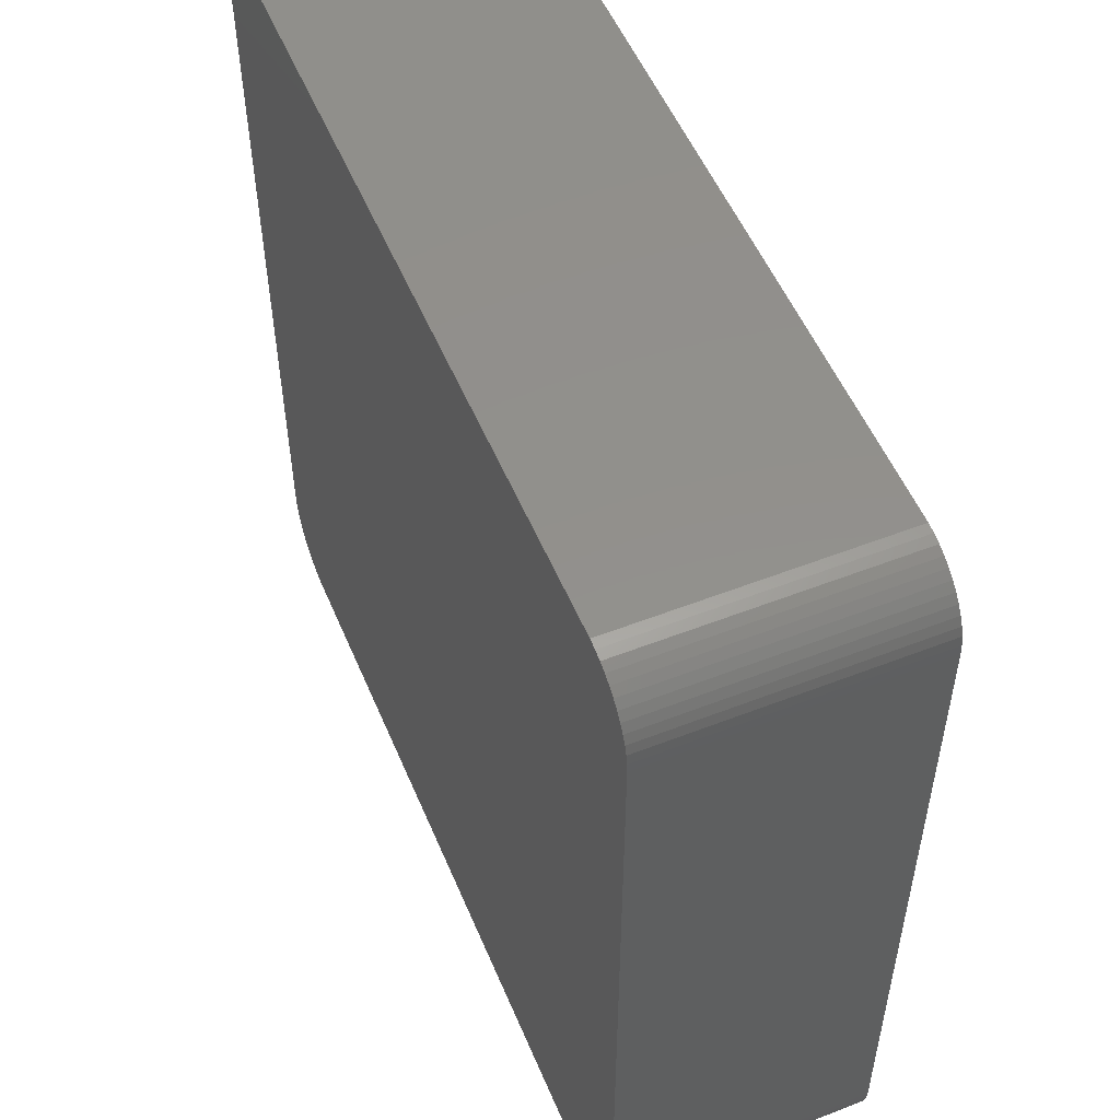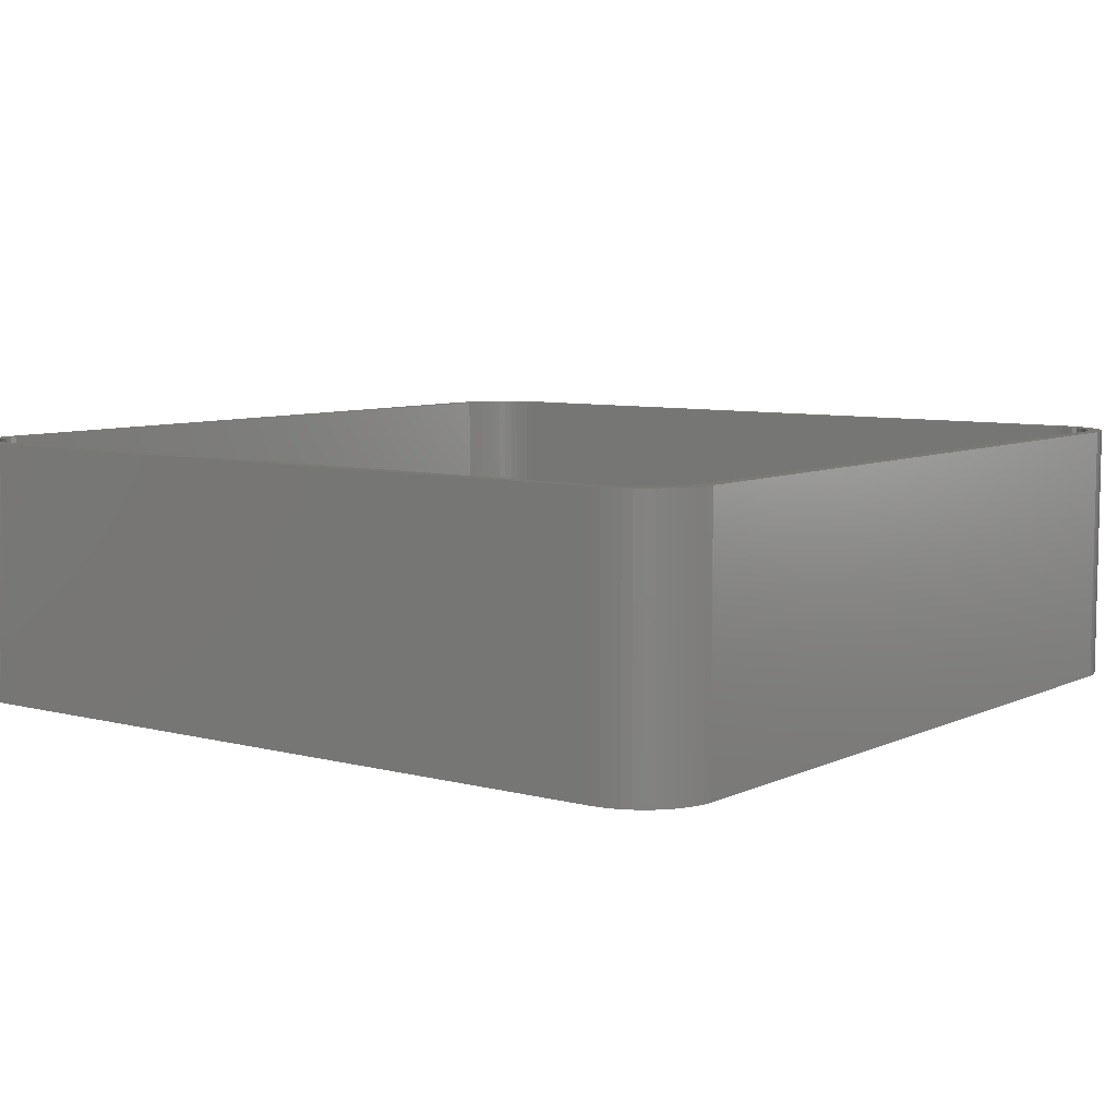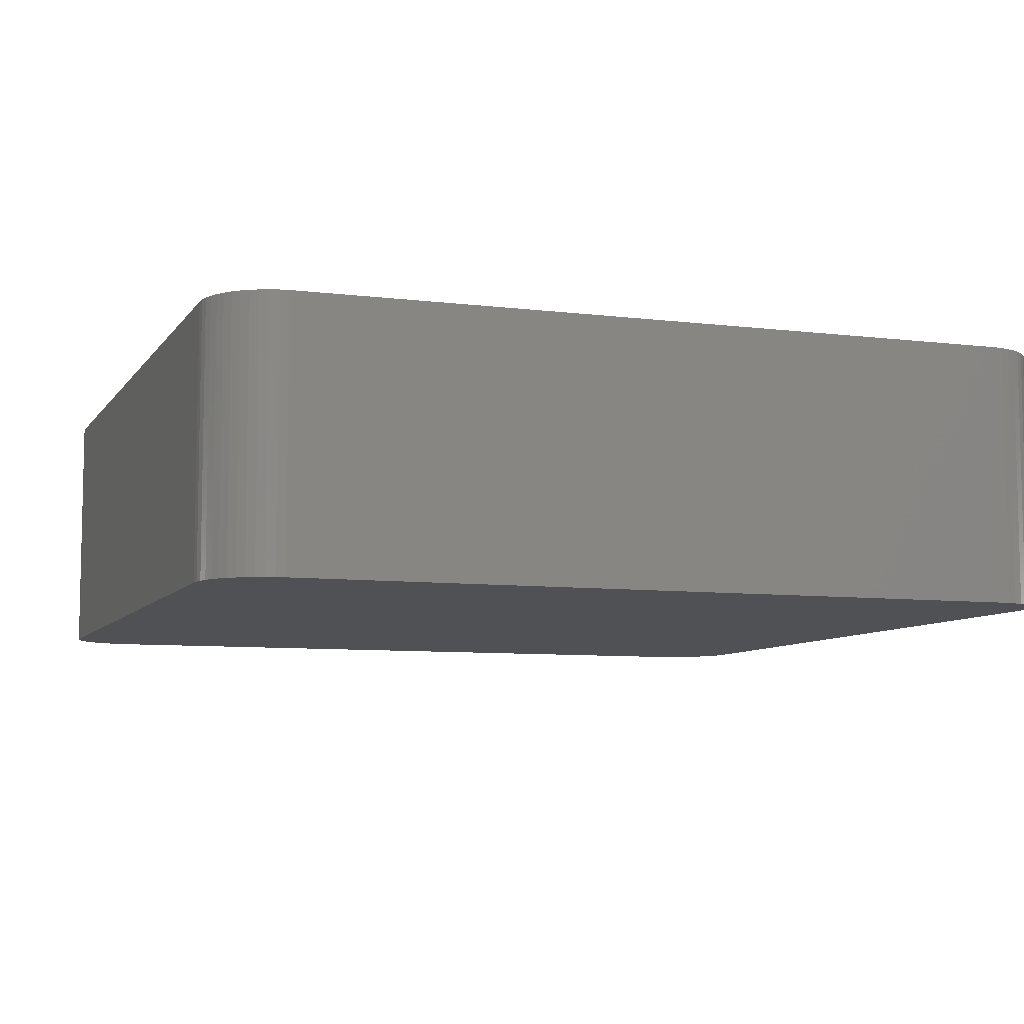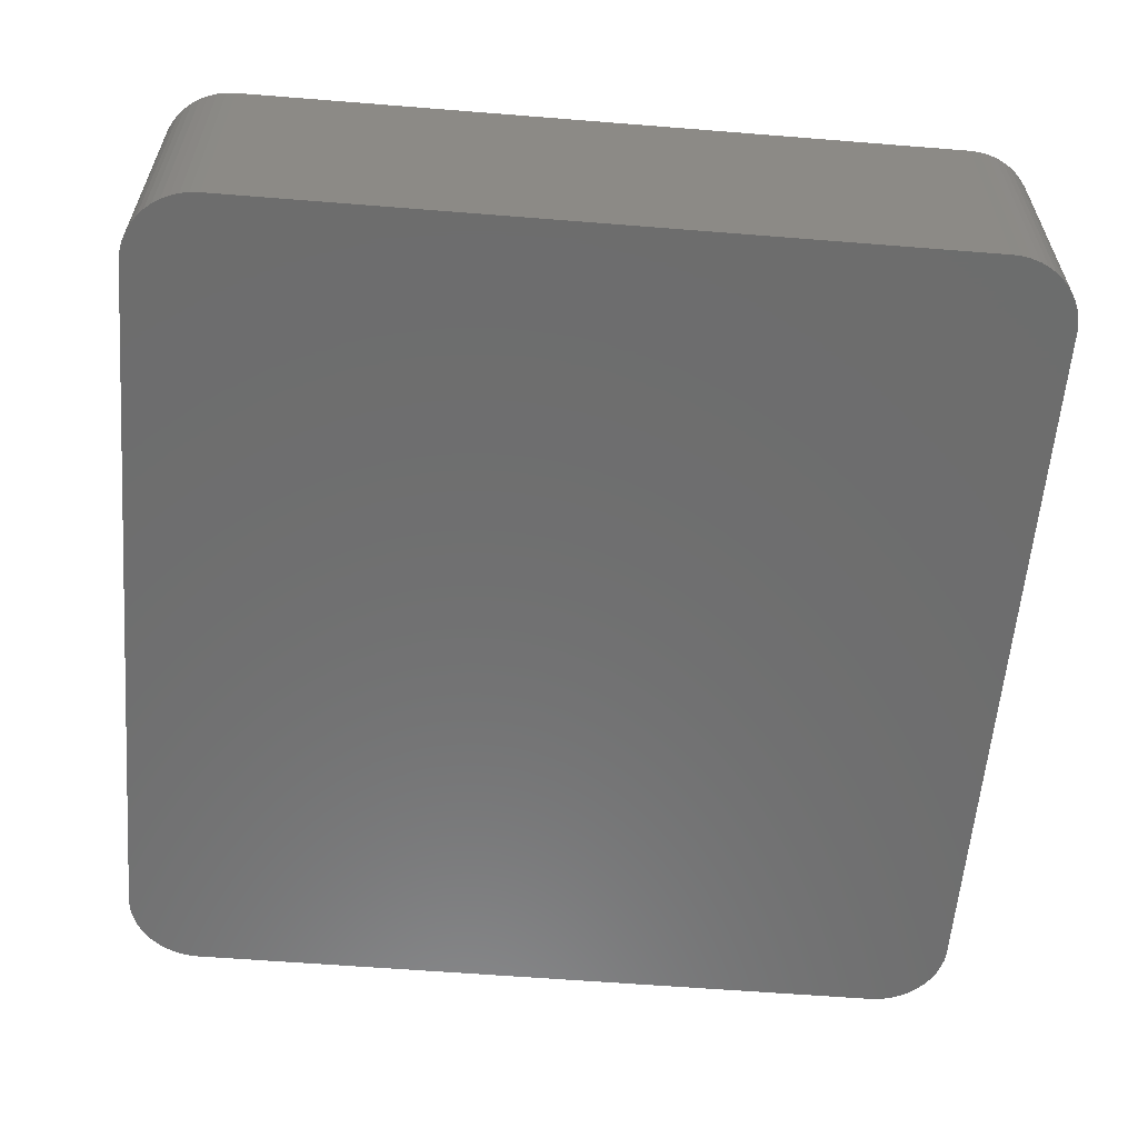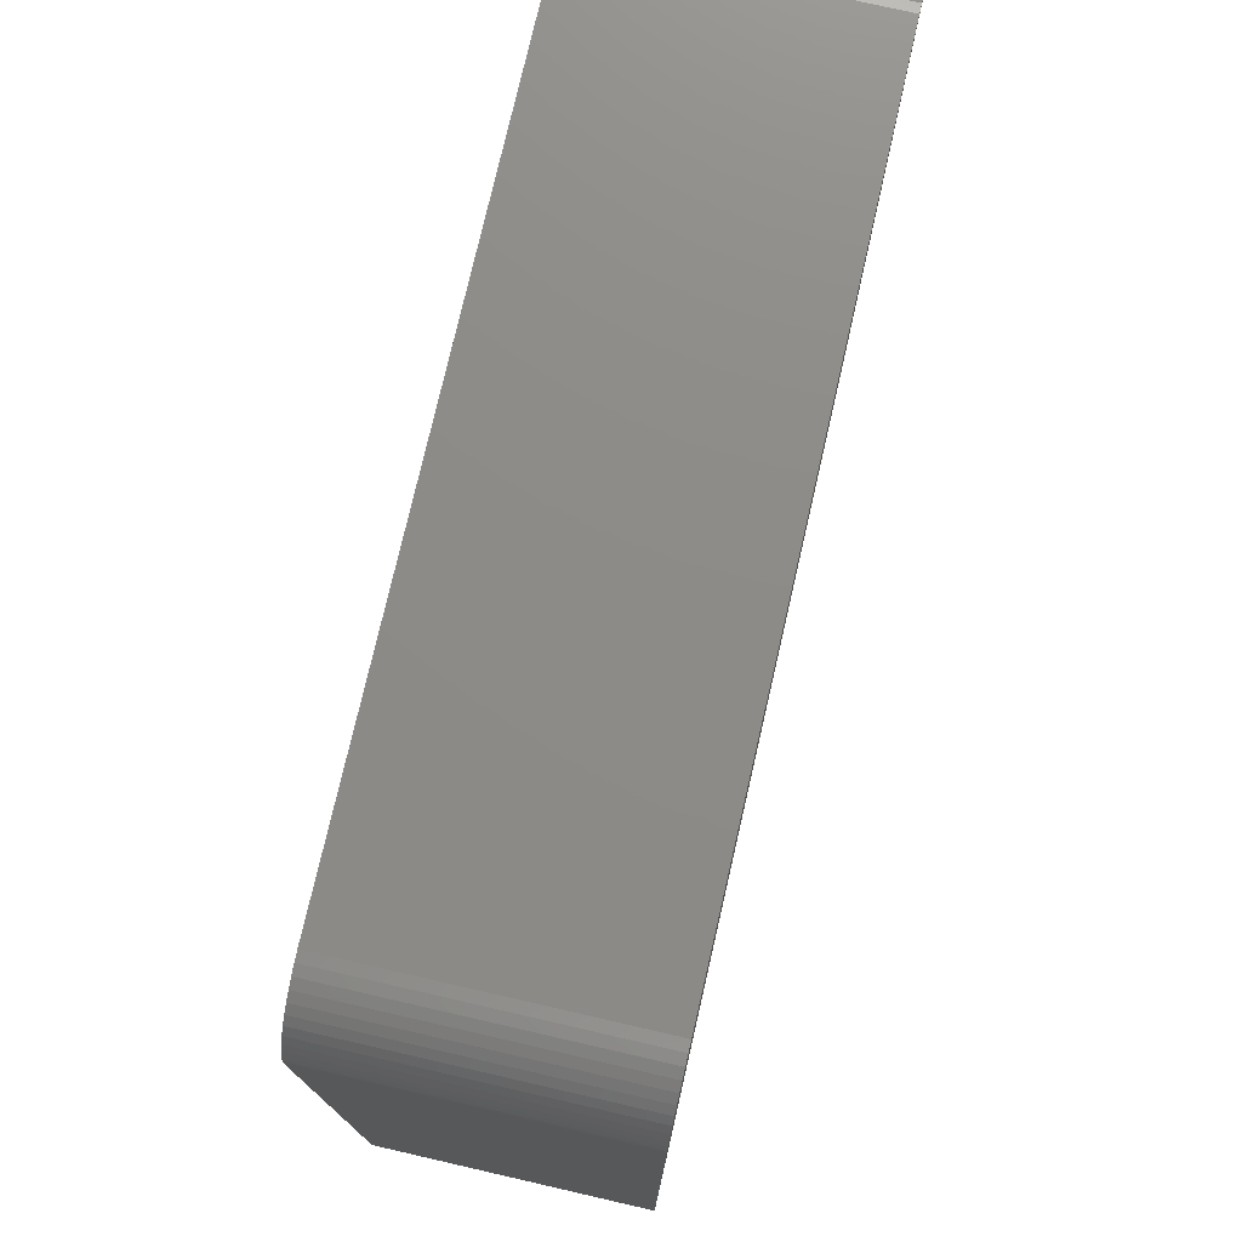
<metadata>
{"format":"stl","ext":"stl","renderer":"f3d","projection":"perspective","resolution":1024,"background":"white","views":[{"elev":53.5,"azim":-112.6,"up":"+Y"},{"elev":7.3,"azim":-52.8,"up":"+Z"},{"elev":-7.7,"azim":-19.5,"up":"+Z"},{"elev":-59.4,"azim":-94.7,"up":"+Z"},{"elev":75.8,"azim":102.9,"up":"+Y"}]}
</metadata>
<code>
# stl→obj: 208 verts, 412 faces
v -30 -25 0
v -30 25 18
v -30 25 0
v -30 -25 18
v 29 25 18
v 30 25 18
v 29.96 25.63 18
v 30 -25 18
v 28.97 25.5 18
v 29.84 26.24 18
v 29 -25 18
v 28.87 25.99 18
v 29.65 26.84 18
v 29.96 -25.63 18
v 28.72 26.47 18
v 29.38 27.41 18
v 28.97 -25.5 18
v 28.51 26.93 18
v 29.05 27.94 18
v 29.84 -26.24 18
v 28.87 -25.99 18
v 28.24 27.35 18
v 28.64 28.42 18
v 27.92 27.74 18
v 28.19 28.85 18
v 27.55 28.08 18
v 27.68 29.22 18
v 27.14 28.38 18
v 27.13 29.52 18
v 26.7 28.62 18
v 26.55 29.76 18
v 26.24 28.8 18
v 25.94 29.91 18
v 25.75 28.93 18
v 25.31 29.99 18
v 25.25 28.99 18
v -25.25 28.99 18
v -25.31 29.99 18
v -25.75 28.93 18
v -25.94 29.91 18
v -26.24 28.8 18
v -26.55 29.76 18
v -26.7 28.62 18
v -27.13 29.52 18
v -27.14 28.38 18
v -27.68 29.22 18
v -27.55 28.08 18
v -28.19 28.85 18
v -27.92 27.74 18
v -28.64 28.42 18
v -28.24 27.35 18
v -29.05 27.94 18
v -28.51 26.93 18
v -29.38 27.41 18
v -28.72 26.47 18
v -29.84 26.24 18
v -28.87 25.99 18
v -29.65 26.84 18
v 29.65 -26.84 18
v 28.72 -26.47 18
v 29.38 -27.41 18
v 28.51 -26.93 18
v 29.05 -27.94 18
v 28.24 -27.35 18
v 28.64 -28.42 18
v 27.92 -27.74 18
v 28.19 -28.85 18
v 27.55 -28.08 18
v 27.68 -29.22 18
v 27.14 -28.38 18
v 27.13 -29.52 18
v 26.7 -28.62 18
v 26.55 -29.76 18
v 26.24 -28.8 18
v 25.94 -29.91 18
v 25.75 -28.93 18
v 25.31 -29.99 18
v 25.25 -28.99 18
v -25.25 -28.99 18
v -25.31 -29.99 18
v -25.75 -28.93 18
v -25.94 -29.91 18
v -26.24 -28.8 18
v -26.55 -29.76 18
v -26.7 -28.62 18
v -27.13 -29.52 18
v -27.14 -28.38 18
v -27.68 -29.22 18
v -27.55 -28.08 18
v -28.19 -28.85 18
v -27.92 -27.74 18
v -28.64 -28.42 18
v -28.24 -27.35 18
v -29.05 -27.94 18
v -28.51 -26.93 18
v -29.38 -27.41 18
v -28.72 -26.47 18
v -29.65 -26.84 18
v -28.87 -25.99 18
v -29.84 -26.24 18
v -28.97 -25.5 18
v -29.96 -25.63 18
v -29 -25 18
v -29 25 18
v -28.97 25.5 18
v -29.96 25.63 18
v 30 25 0
v 30 -25 0
v 29.96 25.63 0
v -29.05 27.94 0
v -28.64 28.42 0
v -25.31 -29.99 0
v 25.31 -29.99 0
v -28.64 -28.42 0
v -28.19 -28.85 0
v 29.96 -25.63 0
v 29.84 -26.24 0
v 26.55 29.76 0
v 25.94 29.91 0
v 25.31 29.99 0
v -25.31 29.99 0
v -29.65 -26.84 0
v -29.84 -26.24 0
v -27.13 -29.52 0
v -26.55 -29.76 0
v 25.94 -29.91 0
v 29.65 -26.84 0
v 29.65 26.84 0
v 29.84 26.24 0
v 28.64 28.42 0
v 29.05 27.94 0
v -27.68 29.22 0
v -28.19 28.85 0
v -26.55 29.76 0
v -27.13 29.52 0
v -29.96 25.63 0
v -29.84 26.24 0
v -29.65 26.84 0
v -29.96 -25.63 0
v 29.38 -27.41 0
v 29.05 -27.94 0
v 28.64 -28.42 0
v 29.38 27.41 0
v 28.19 -28.85 0
v 27.68 -29.22 0
v 27.13 -29.52 0
v 28.19 28.85 0
v 26.55 -29.76 0
v 27.68 29.22 0
v 27.13 29.52 0
v -25.94 -29.91 0
v -25.94 29.91 0
v -27.68 -29.22 0
v -29.05 -27.94 0
v -29.38 -27.41 0
v -29.38 27.41 0
v 25.25 28.99 2
v 25.75 28.93 2
v -25.25 28.99 2
v -25.75 28.93 2
v -27.55 -28.08 2
v -27.92 -27.74 2
v 25.25 -28.99 2
v -25.25 -28.99 2
v -27.92 27.74 2
v -27.55 28.08 2
v -26.7 28.62 2
v -26.24 28.8 2
v -25.75 -28.93 2
v 27.92 -27.74 2
v 28.24 -27.35 2
v 29 -25 2
v 29 25 2
v -28.72 -26.47 2
v -28.51 -26.93 2
v -29 25 2
v -29 -25 2
v -28.97 25.5 2
v -28.87 25.99 2
v -27.14 28.38 2
v 26.24 28.8 2
v 26.7 28.62 2
v 27.14 28.38 2
v -26.24 -28.8 2
v -26.7 -28.62 2
v 28.51 -26.93 2
v 28.72 -26.47 2
v 28.87 -25.99 2
v 28.97 -25.5 2
v 28.87 25.99 2
v 28.72 26.47 2
v 28.24 27.35 2
v 27.92 27.74 2
v -28.24 -27.35 2
v 27.55 28.08 2
v -27.14 -28.38 2
v 27.14 -28.38 2
v 26.7 -28.62 2
v 25.75 -28.93 2
v -28.72 26.47 2
v -28.51 26.93 2
v -28.24 27.35 2
v 27.55 -28.08 2
v 26.24 -28.8 2
v 28.97 25.5 2
v 28.51 26.93 2
v -28.87 -25.99 2
v -28.97 -25.5 2
f 1 2 3
f 2 1 4
f 5 6 7
f 6 5 8
f 9 7 10
f 11 8 5
f 12 10 13
f 8 11 14
f 15 13 16
f 17 14 11
f 18 16 19
f 14 17 20
f 21 20 17
f 7 9 5
f 10 12 9
f 13 15 12
f 22 19 23
f 16 18 15
f 19 22 18
f 24 23 25
f 23 24 22
f 26 25 27
f 25 26 24
f 27 28 26
f 29 28 27
f 29 30 28
f 31 30 29
f 31 32 30
f 33 32 31
f 33 34 32
f 35 34 33
f 35 36 34
f 35 37 36
f 38 37 35
f 38 39 37
f 40 39 38
f 40 41 39
f 42 41 40
f 42 43 41
f 44 43 42
f 44 45 43
f 46 45 44
f 45 46 47
f 48 47 46
f 47 48 49
f 50 49 48
f 49 50 51
f 52 51 50
f 51 52 53
f 54 53 52
f 53 54 55
f 56 57 58
f 55 58 57
f 58 55 54
f 20 21 59
f 60 59 21
f 59 60 61
f 62 61 60
f 61 62 63
f 64 63 62
f 63 64 65
f 66 65 64
f 65 66 67
f 68 67 66
f 67 68 69
f 70 69 68
f 70 71 69
f 72 71 70
f 72 73 71
f 74 73 72
f 74 75 73
f 76 75 74
f 76 77 75
f 78 77 76
f 79 77 78
f 79 80 77
f 81 80 79
f 81 82 80
f 83 82 81
f 83 84 82
f 85 84 83
f 85 86 84
f 87 86 85
f 88 87 89
f 87 88 86
f 90 89 91
f 89 90 88
f 92 91 93
f 94 93 95
f 91 92 90
f 96 95 97
f 98 97 99
f 100 99 101
f 93 94 92
f 102 101 103
f 104 2 103
f 57 56 105
f 4 103 2
f 106 105 56
f 102 103 4
f 105 106 104
f 95 96 94
f 104 106 2
f 97 98 96
f 99 100 98
f 101 102 100
f 8 107 6
f 107 8 108
f 6 109 7
f 109 6 107
f 110 50 111
f 50 110 52
f 112 77 80
f 77 112 113
f 114 90 92
f 90 114 115
f 20 116 14
f 116 20 117
f 118 33 31
f 33 118 119
f 120 38 35
f 38 120 121
f 122 100 123
f 100 122 98
f 124 84 86
f 84 124 125
f 113 75 77
f 75 113 126
f 59 117 20
f 117 59 127
f 10 128 13
f 128 10 129
f 19 130 23
f 130 19 131
f 119 35 33
f 35 119 120
f 132 48 46
f 48 132 133
f 134 44 42
f 44 134 135
f 3 106 136
f 106 3 2
f 137 58 138
f 58 137 56
f 139 4 1
f 4 139 102
f 113 108 116
f 1 108 113
f 113 116 117
f 108 1 107
f 113 117 127
f 107 120 109
f 113 127 140
f 109 120 129
f 113 140 141
f 129 120 128
f 113 141 142
f 128 120 143
f 113 142 144
f 143 120 131
f 113 144 145
f 131 120 130
f 113 145 146
f 130 120 147
f 113 146 148
f 147 120 149
f 113 148 126
f 149 120 150
f 150 120 118
f 118 120 119
f 1 113 112
f 3 107 1
f 1 112 151
f 107 3 120
f 1 151 125
f 120 3 121
f 1 125 124
f 121 3 152
f 1 124 153
f 152 3 134
f 1 153 115
f 134 3 135
f 1 115 114
f 135 3 132
f 1 114 154
f 132 3 133
f 1 154 155
f 133 3 111
f 1 155 122
f 111 3 110
f 1 122 123
f 110 3 156
f 1 123 139
f 156 3 138
f 138 3 137
f 137 3 136
f 114 94 154
f 94 114 92
f 155 98 122
f 98 155 96
f 115 88 90
f 88 115 153
f 125 82 84
f 82 125 151
f 151 80 82
f 80 151 112
f 126 73 75
f 73 126 148
f 7 129 10
f 129 7 109
f 16 131 19
f 131 16 143
f 13 143 16
f 143 13 128
f 130 25 23
f 25 130 147
f 133 50 48
f 50 133 111
f 135 46 44
f 46 135 132
f 136 56 137
f 56 136 106
f 123 102 139
f 102 123 100
f 154 96 155
f 96 154 94
f 153 86 88
f 86 153 124
f 65 141 63
f 141 65 142
f 63 140 61
f 140 63 141
f 150 31 29
f 31 150 118
f 149 29 27
f 29 149 150
f 152 42 40
f 42 152 134
f 121 40 38
f 40 121 152
f 138 54 156
f 54 138 58
f 156 52 110
f 52 156 54
f 148 71 73
f 71 148 146
f 144 65 67
f 65 144 142
f 14 108 8
f 108 14 116
f 61 127 59
f 127 61 140
f 147 27 25
f 27 147 149
f 146 69 71
f 69 146 145
f 145 67 69
f 67 145 144
f 157 34 36
f 34 157 158
f 159 36 37
f 36 159 157
f 160 37 39
f 37 160 159
f 161 91 89
f 91 161 162
f 163 79 78
f 79 163 164
f 165 47 49
f 47 165 166
f 167 41 43
f 41 167 168
f 164 81 79
f 81 164 169
f 170 64 171
f 64 170 66
f 172 5 173
f 5 172 11
f 95 174 97
f 174 95 175
f 103 176 104
f 176 103 177
f 104 178 105
f 178 104 176
f 105 179 57
f 179 105 178
f 180 43 45
f 43 180 167
f 181 30 32
f 30 181 182
f 182 28 30
f 28 182 183
f 168 39 41
f 39 168 160
f 184 85 83
f 85 184 185
f 186 60 187
f 60 186 62
f 188 17 189
f 17 188 21
f 190 15 191
f 15 190 12
f 192 24 193
f 24 192 22
f 91 194 93
f 194 91 162
f 166 45 47
f 45 166 180
f 158 32 34
f 32 158 181
f 183 26 28
f 26 183 195
f 185 87 85
f 87 185 196
f 169 83 81
f 83 169 184
f 189 11 172
f 11 189 17
f 197 72 70
f 72 197 198
f 199 78 76
f 78 199 163
f 195 24 26
f 24 195 193
f 57 200 55
f 200 57 179
f 55 201 53
f 201 55 200
f 51 165 49
f 165 51 202
f 196 89 87
f 89 196 161
f 187 21 188
f 21 187 60
f 203 70 68
f 70 203 197
f 198 74 72
f 74 198 204
f 204 76 74
f 76 204 199
f 205 12 190
f 12 205 9
f 173 9 205
f 9 173 5
f 206 22 192
f 22 206 18
f 191 18 206
f 18 191 15
f 97 207 99
f 207 97 174
f 101 177 103
f 177 101 208
f 99 208 101
f 208 99 207
f 93 175 95
f 175 93 194
f 53 202 51
f 202 53 201
f 171 62 186
f 62 171 64
f 170 68 66
f 68 170 203
f 157 173 205
f 176 173 157
f 157 205 190
f 173 176 172
f 157 190 191
f 172 163 189
f 157 191 206
f 189 163 188
f 157 206 192
f 188 163 187
f 157 192 193
f 187 163 186
f 157 193 195
f 186 163 171
f 157 195 183
f 171 163 170
f 157 183 182
f 170 163 203
f 157 182 181
f 203 163 197
f 157 181 158
f 197 163 198
f 198 163 204
f 204 163 199
f 176 157 159
f 177 172 176
f 176 159 160
f 172 177 163
f 176 160 168
f 163 177 164
f 176 168 167
f 164 177 169
f 176 167 180
f 169 177 184
f 176 180 166
f 184 177 185
f 176 166 165
f 185 177 196
f 176 165 202
f 196 177 161
f 176 202 201
f 161 177 162
f 176 201 200
f 162 177 194
f 176 200 179
f 194 177 175
f 176 179 178
f 175 177 174
f 174 177 207
f 207 177 208

</code>
